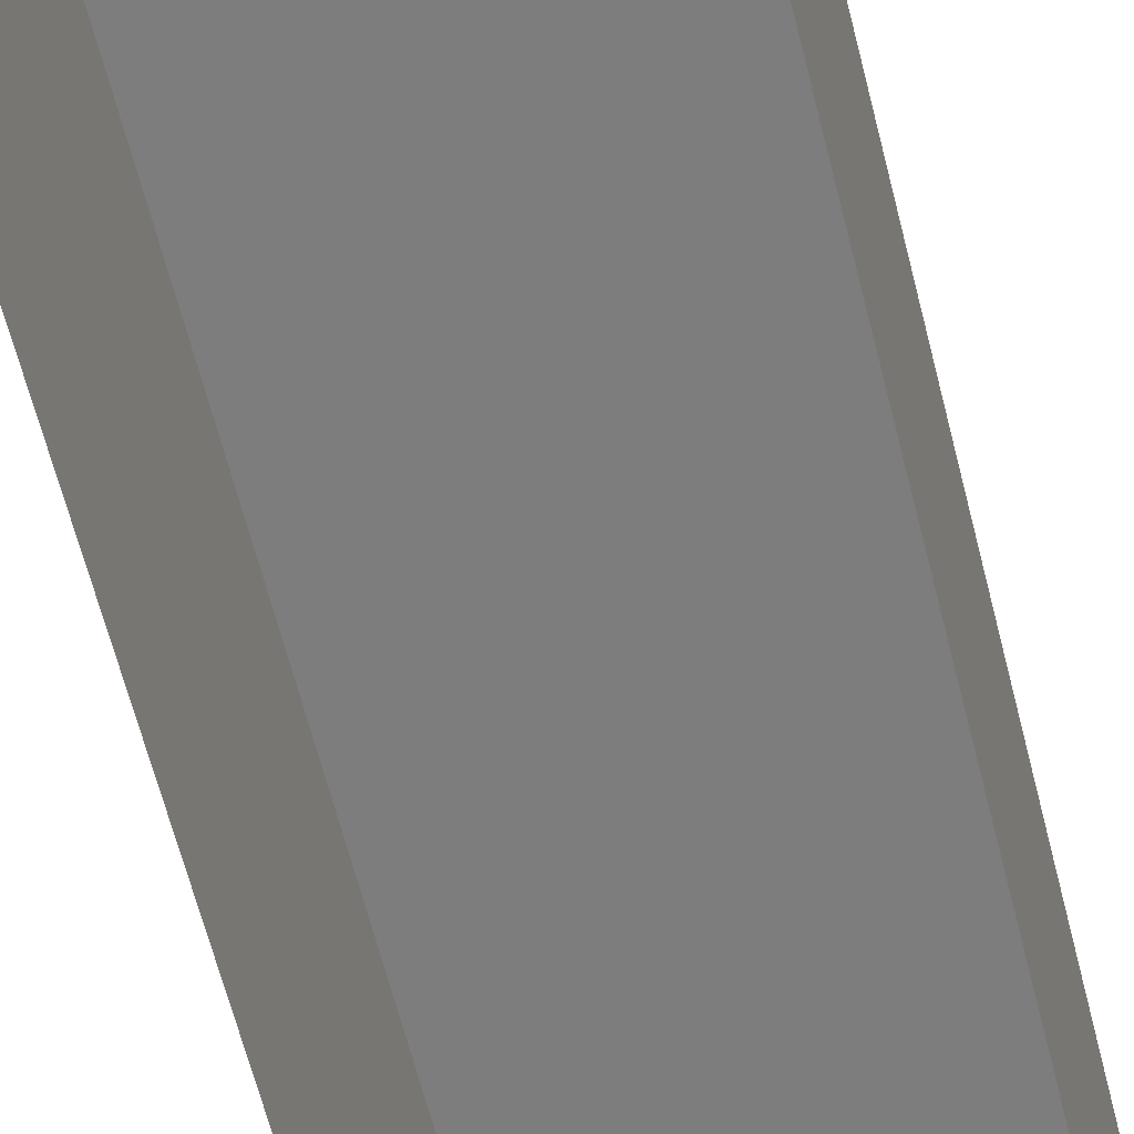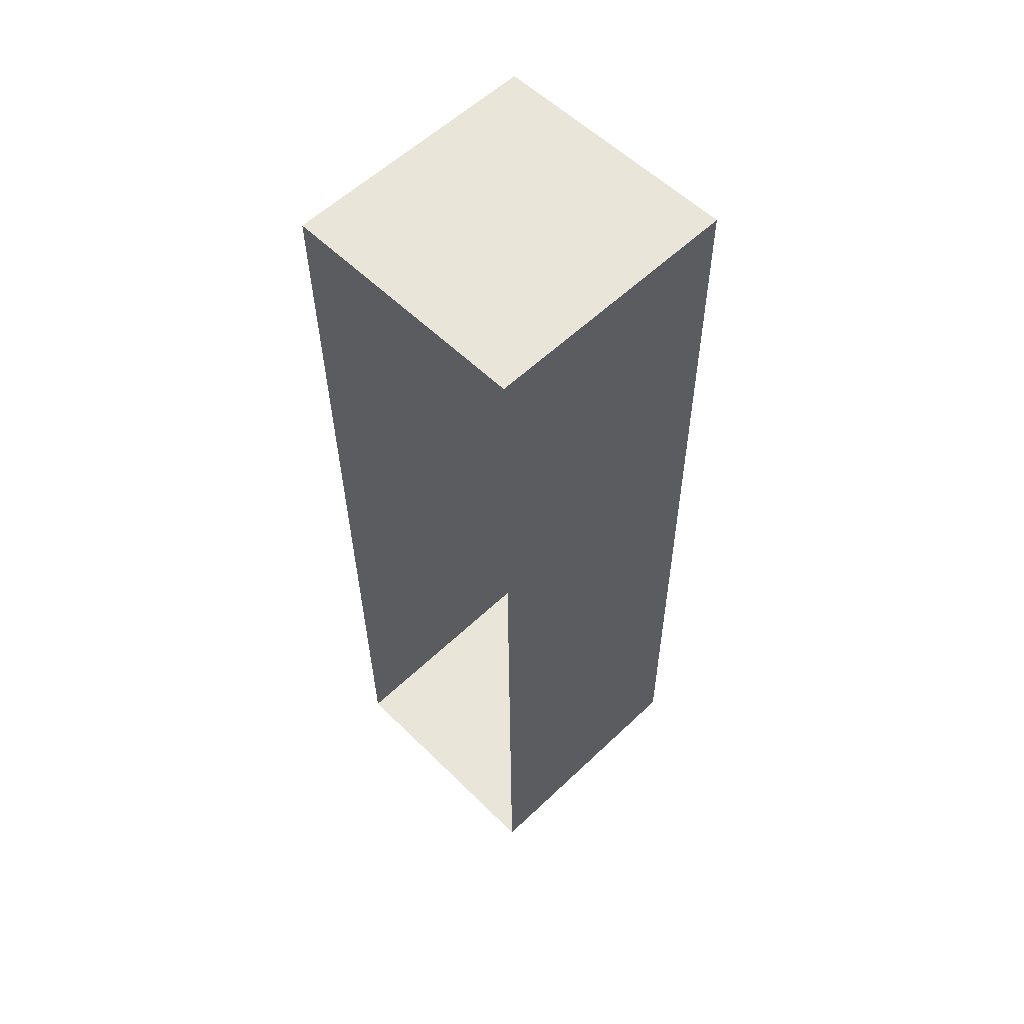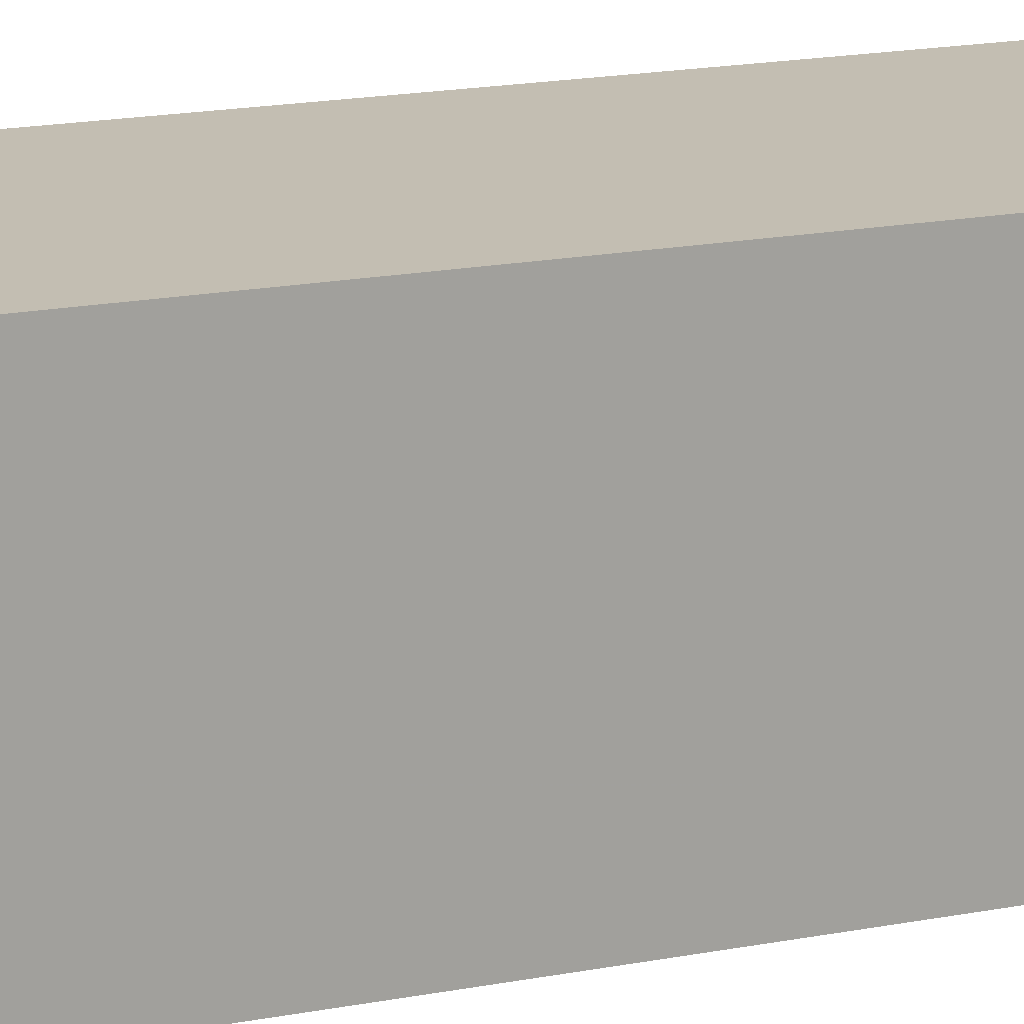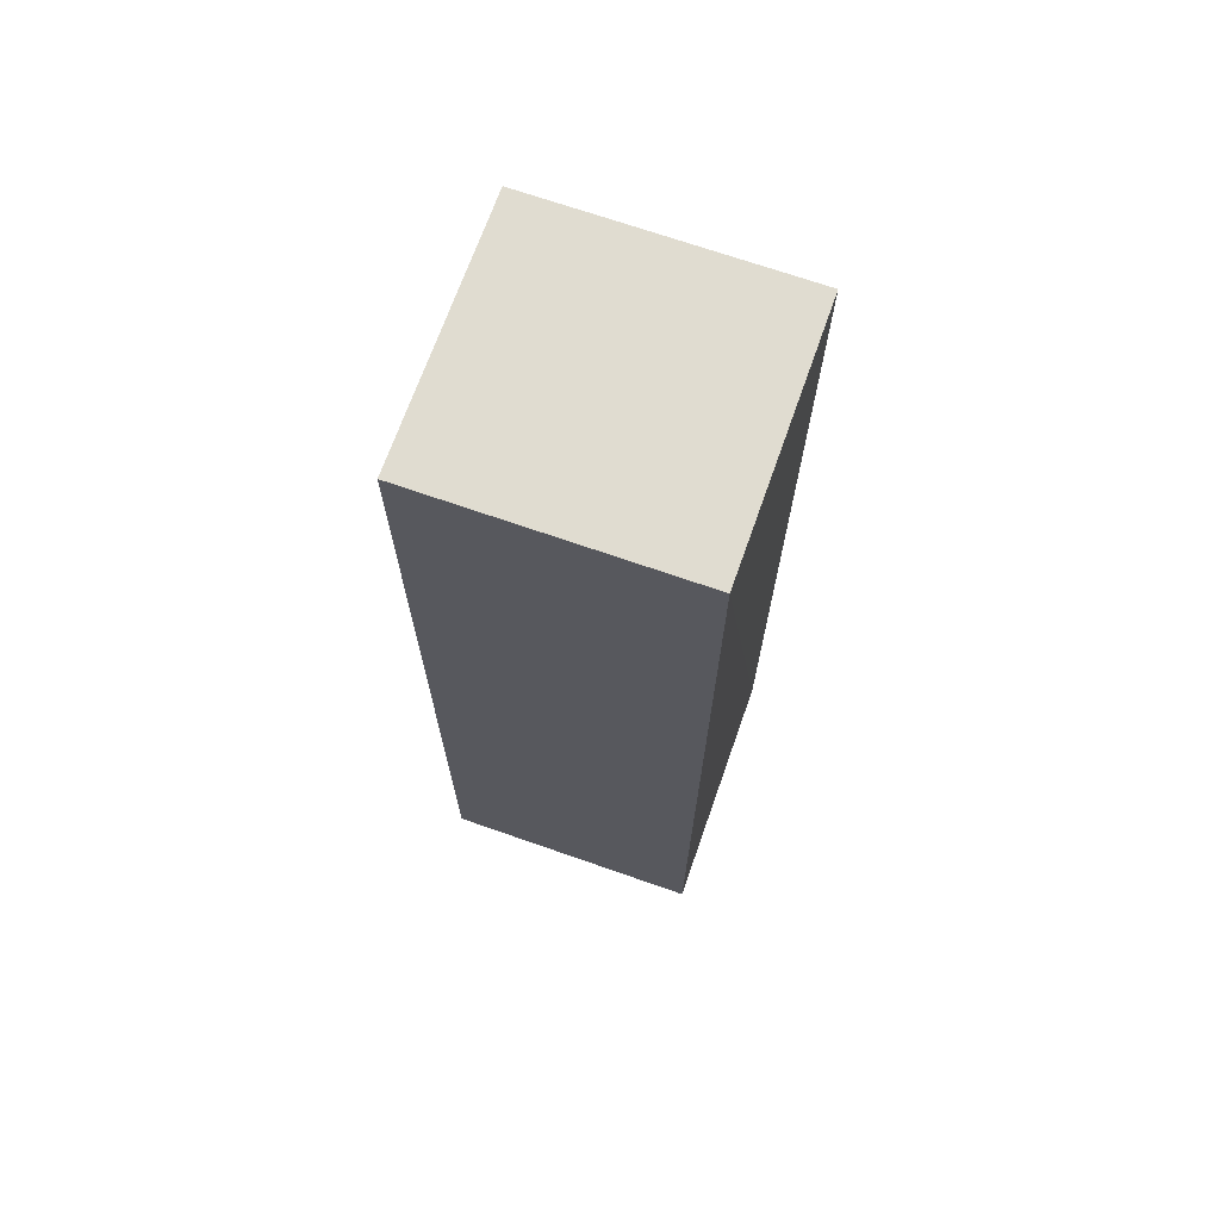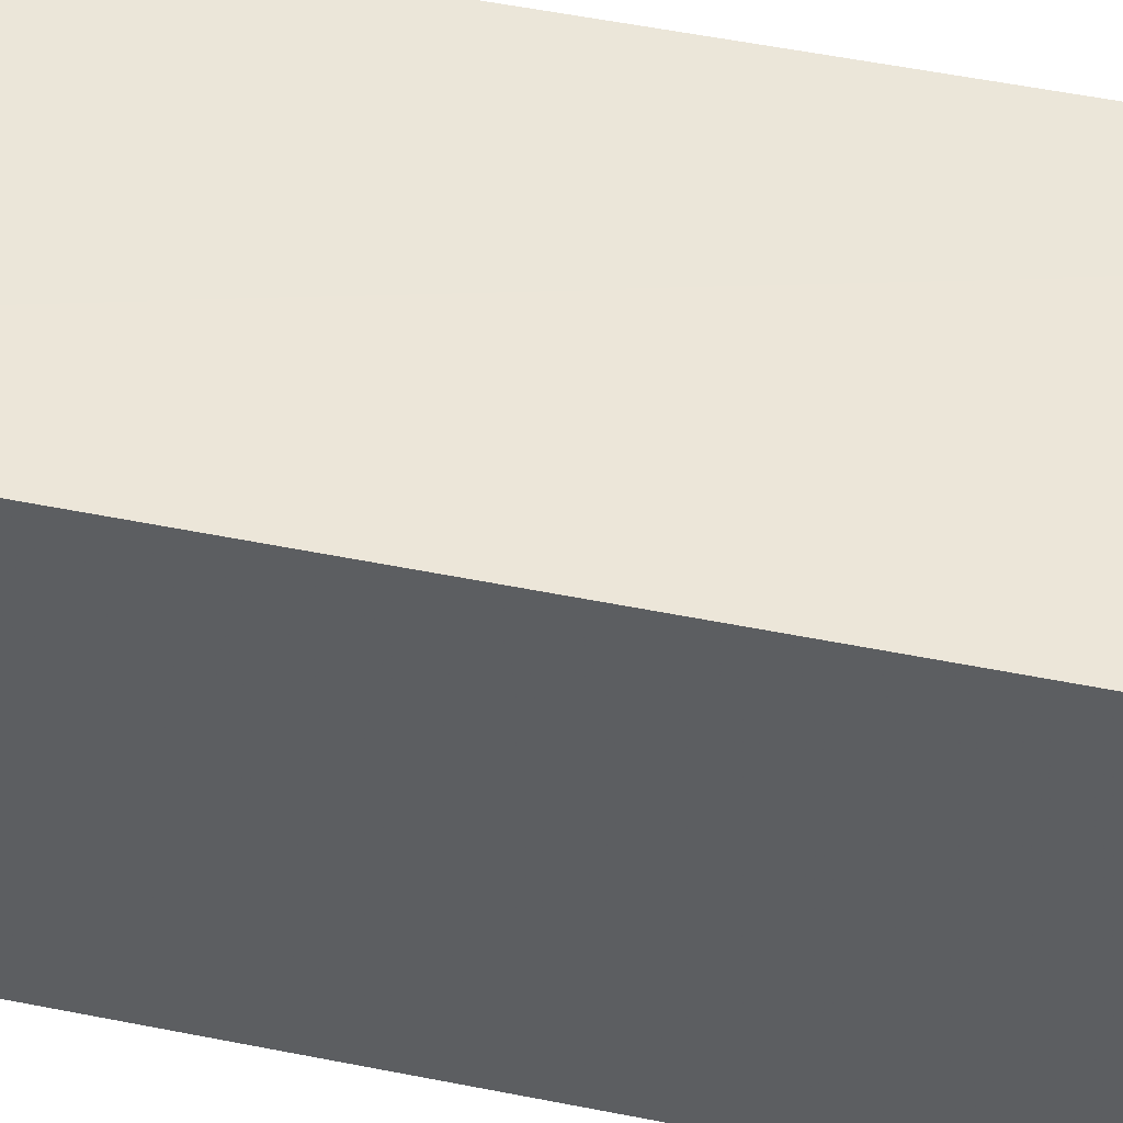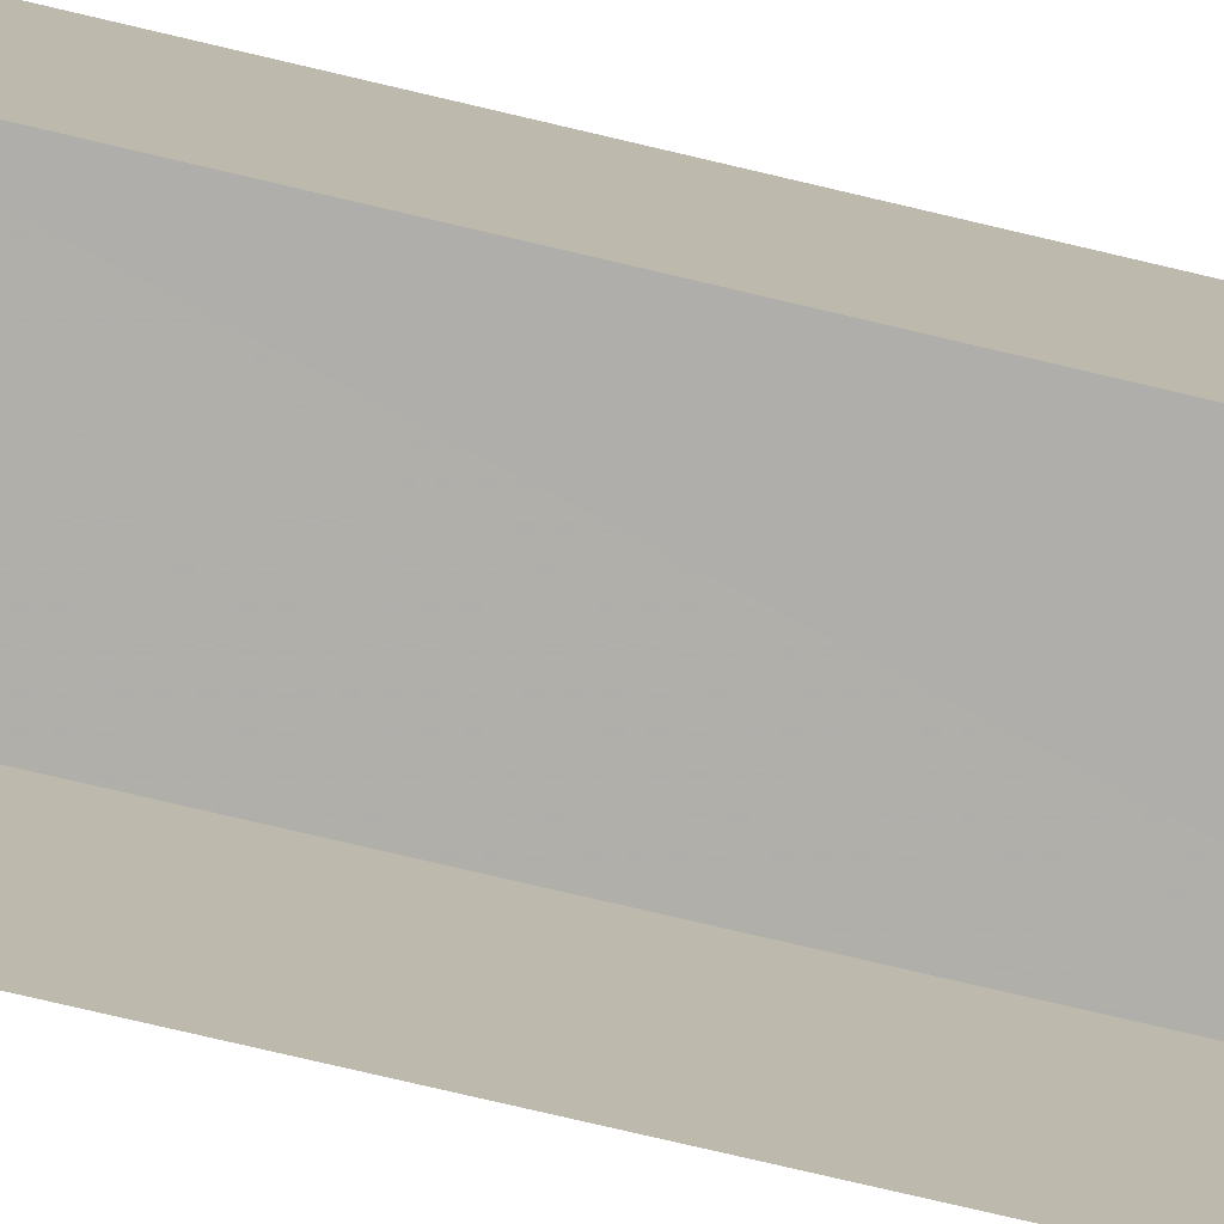
<metadata>
{"format":"obj","ext":"obj","renderer":"f3d","projection":"perspective","resolution":1024,"background":"white","views":[{"elev":-59.1,"azim":-167.0,"up":"+Z"},{"elev":57.9,"azim":-134.5,"up":"+Y"},{"elev":17.4,"azim":68.2,"up":"+Z"},{"elev":70.4,"azim":-70.7,"up":"+Y"},{"elev":48.4,"azim":-77.6,"up":"+Z"},{"elev":-77.8,"azim":76.2,"up":"+Z"}]}
</metadata>
<code>
v -2.254e+05 -1.269e+05 15.81
v -2.254e+05 -1.269e+05 15.81
v -2.254e+05 -1.269e+05 15.81
v -2.254e+05 -1.269e+05 15.81
v -2.254e+05 -1.269e+05 17.9
v -2.254e+05 -1.269e+05 17.9
v -2.254e+05 -1.269e+05 17.9
v -2.254e+05 -1.269e+05 17.9
f 1 2 3
f 4 1 3
f 5 6 7
f 8 5 7
f 5 1 4
f 6 5 4
f 7 4 3
f 7 6 4
f 5 2 1
f 5 8 2
f 7 3 2
f 8 7 2

</code>
